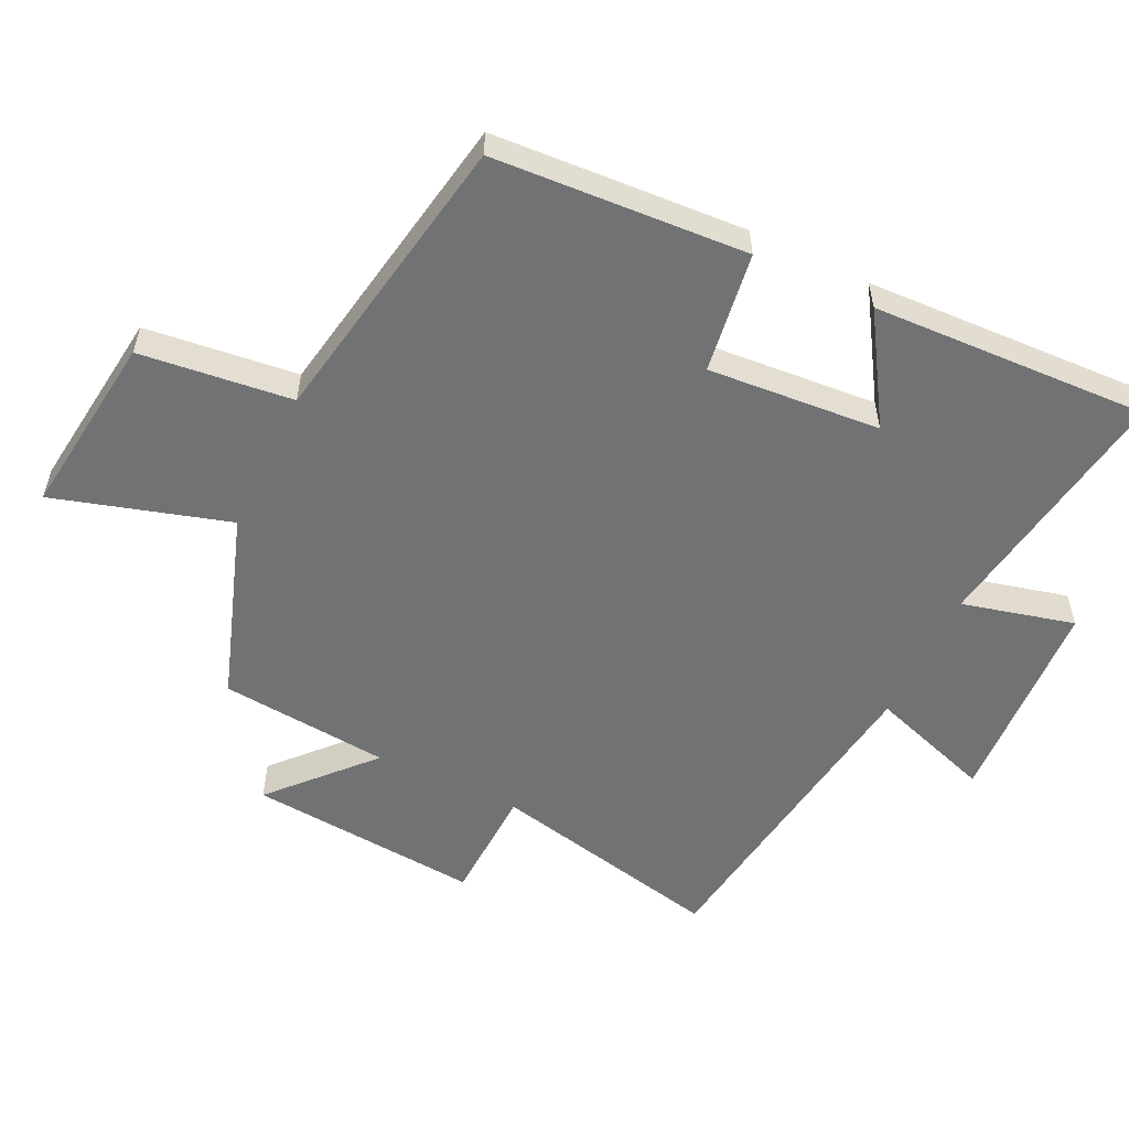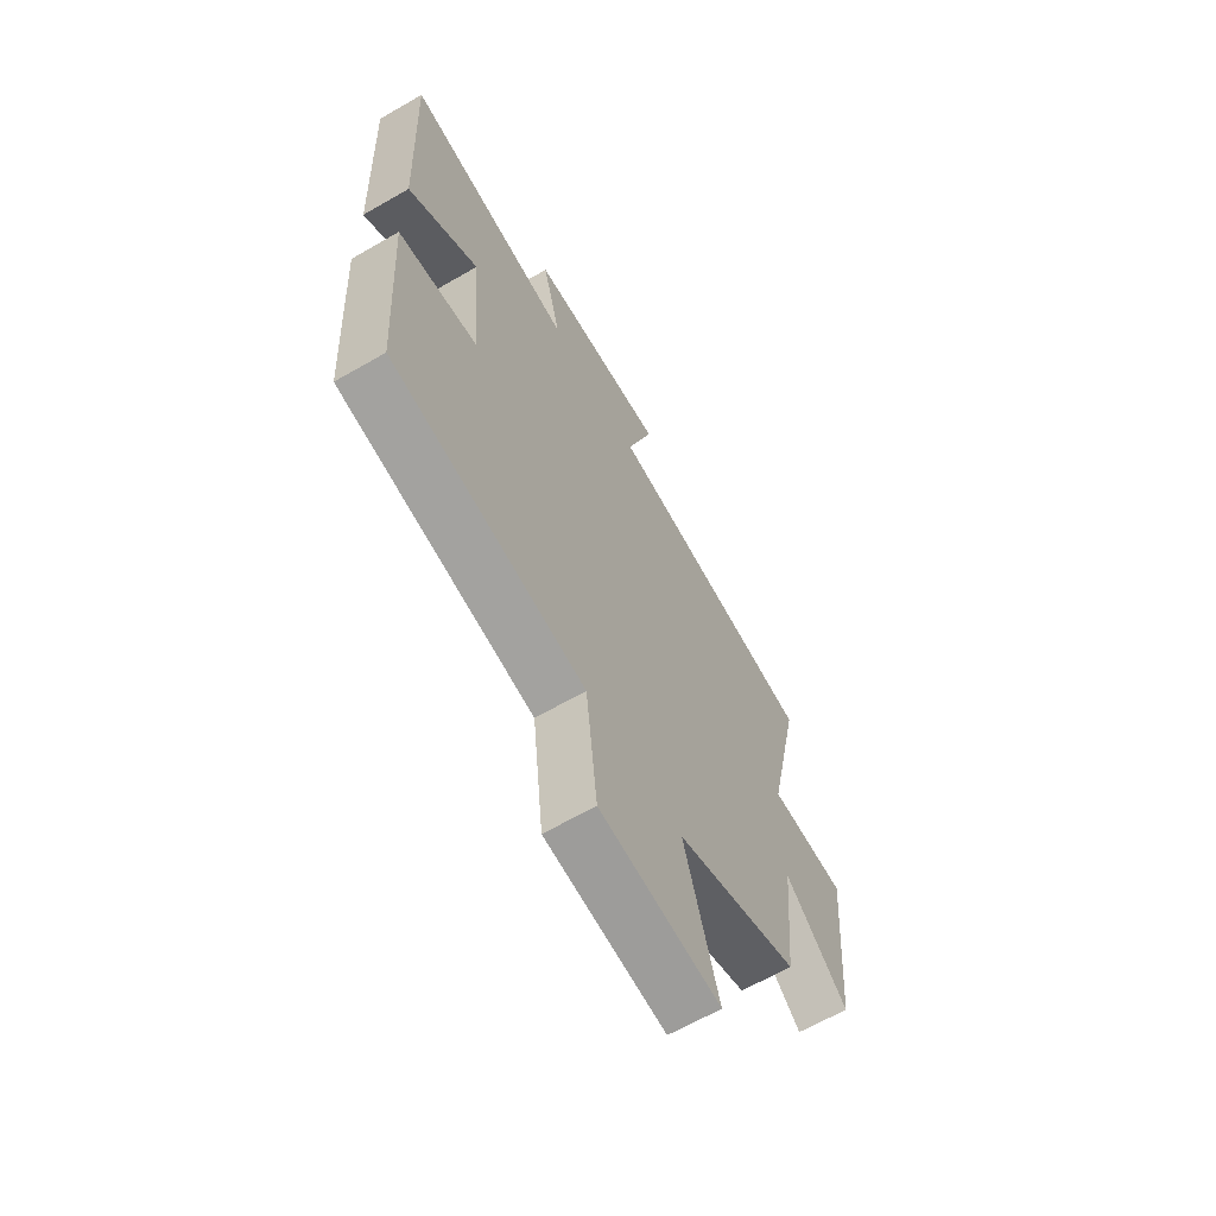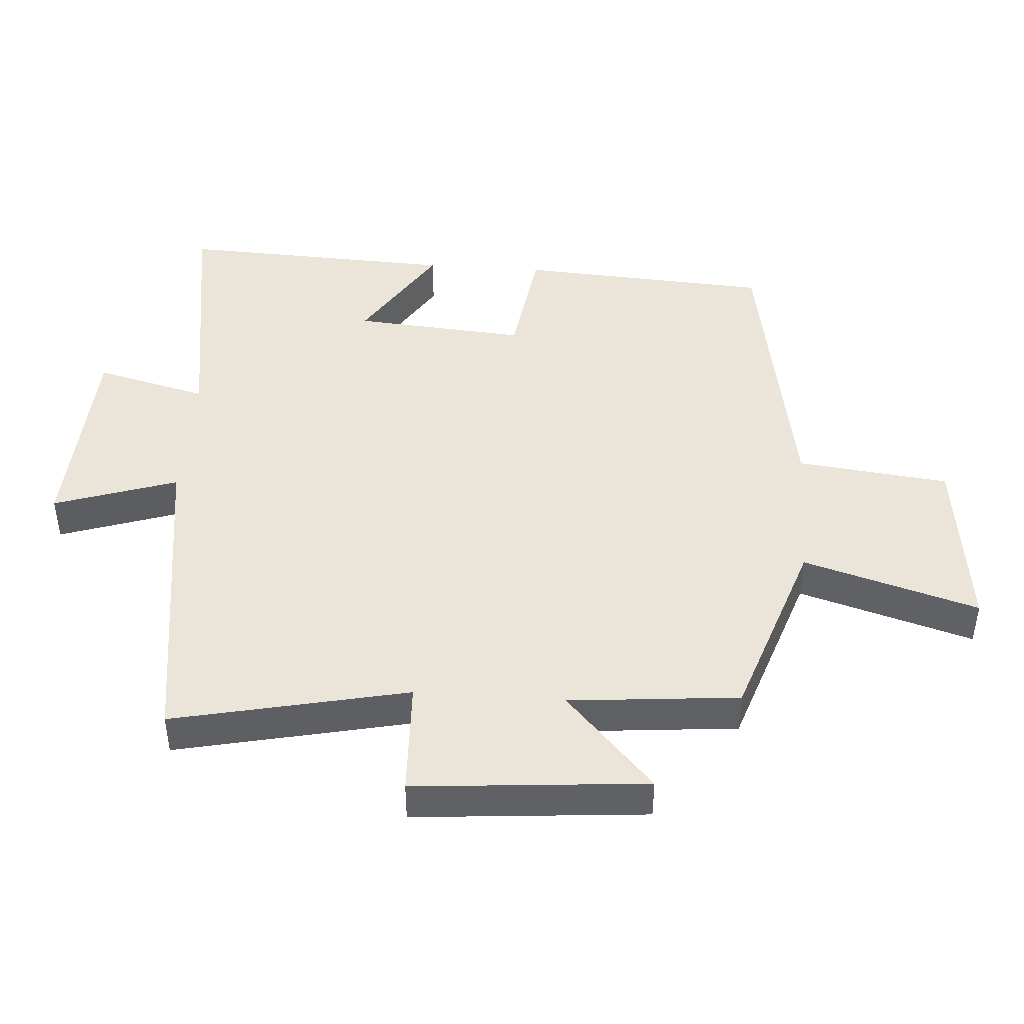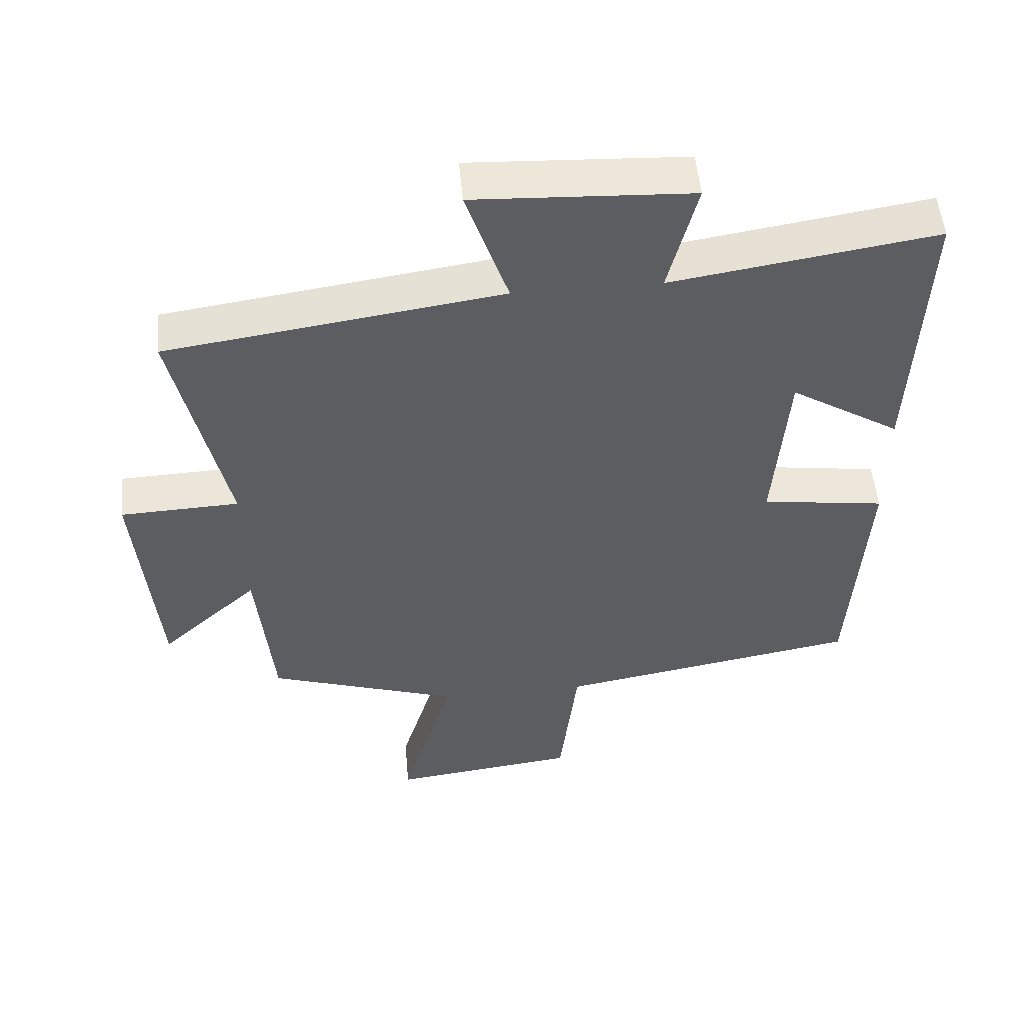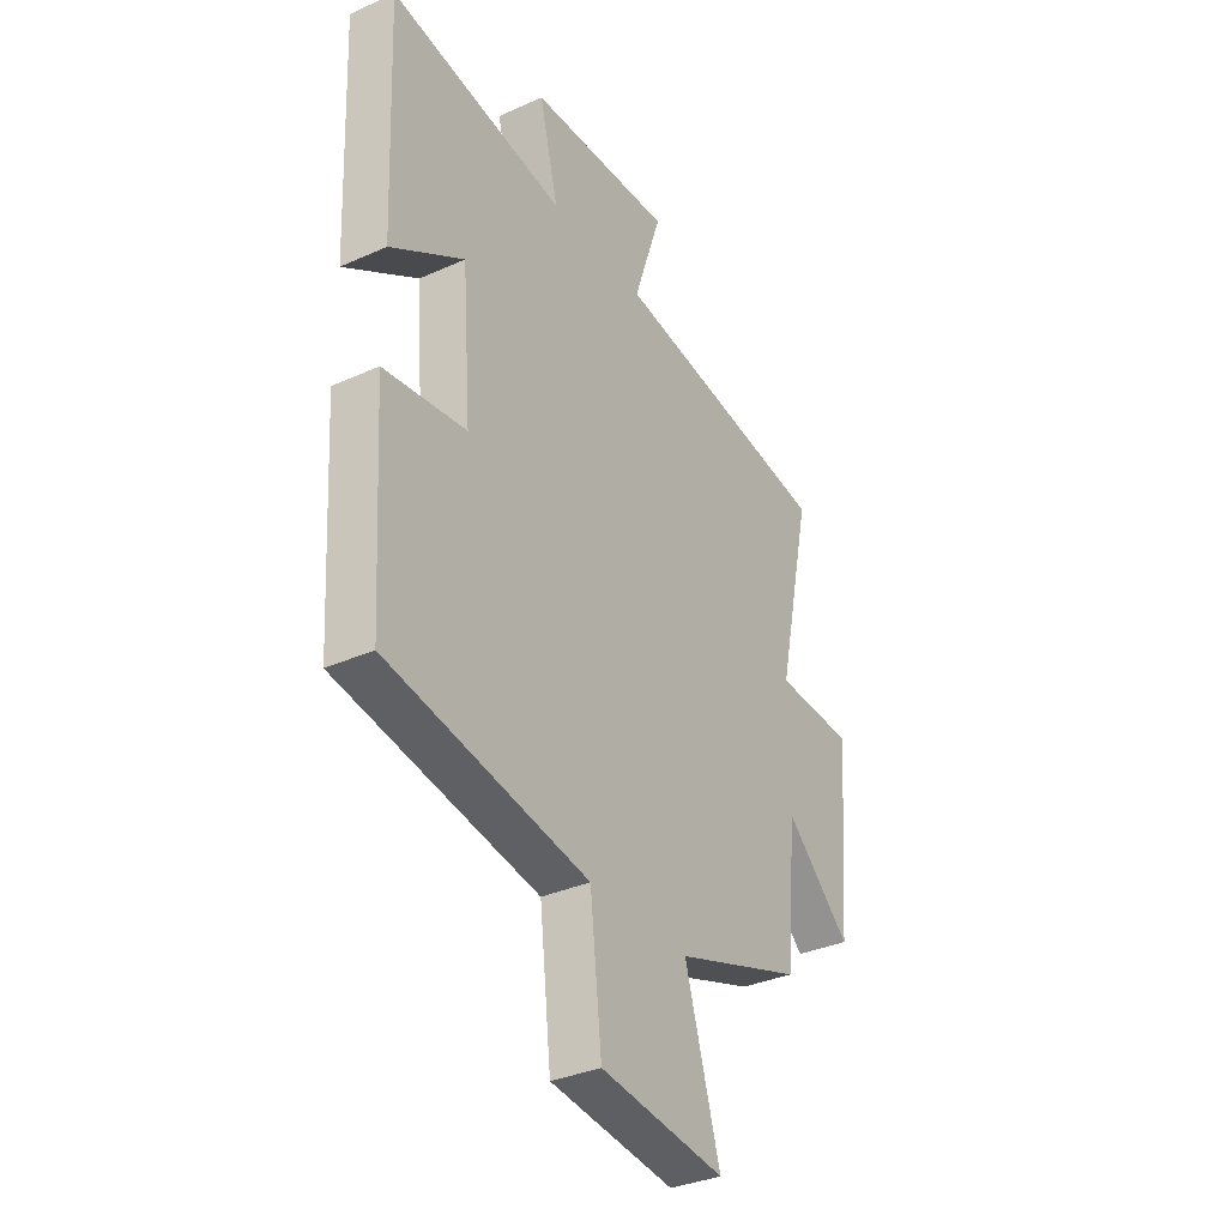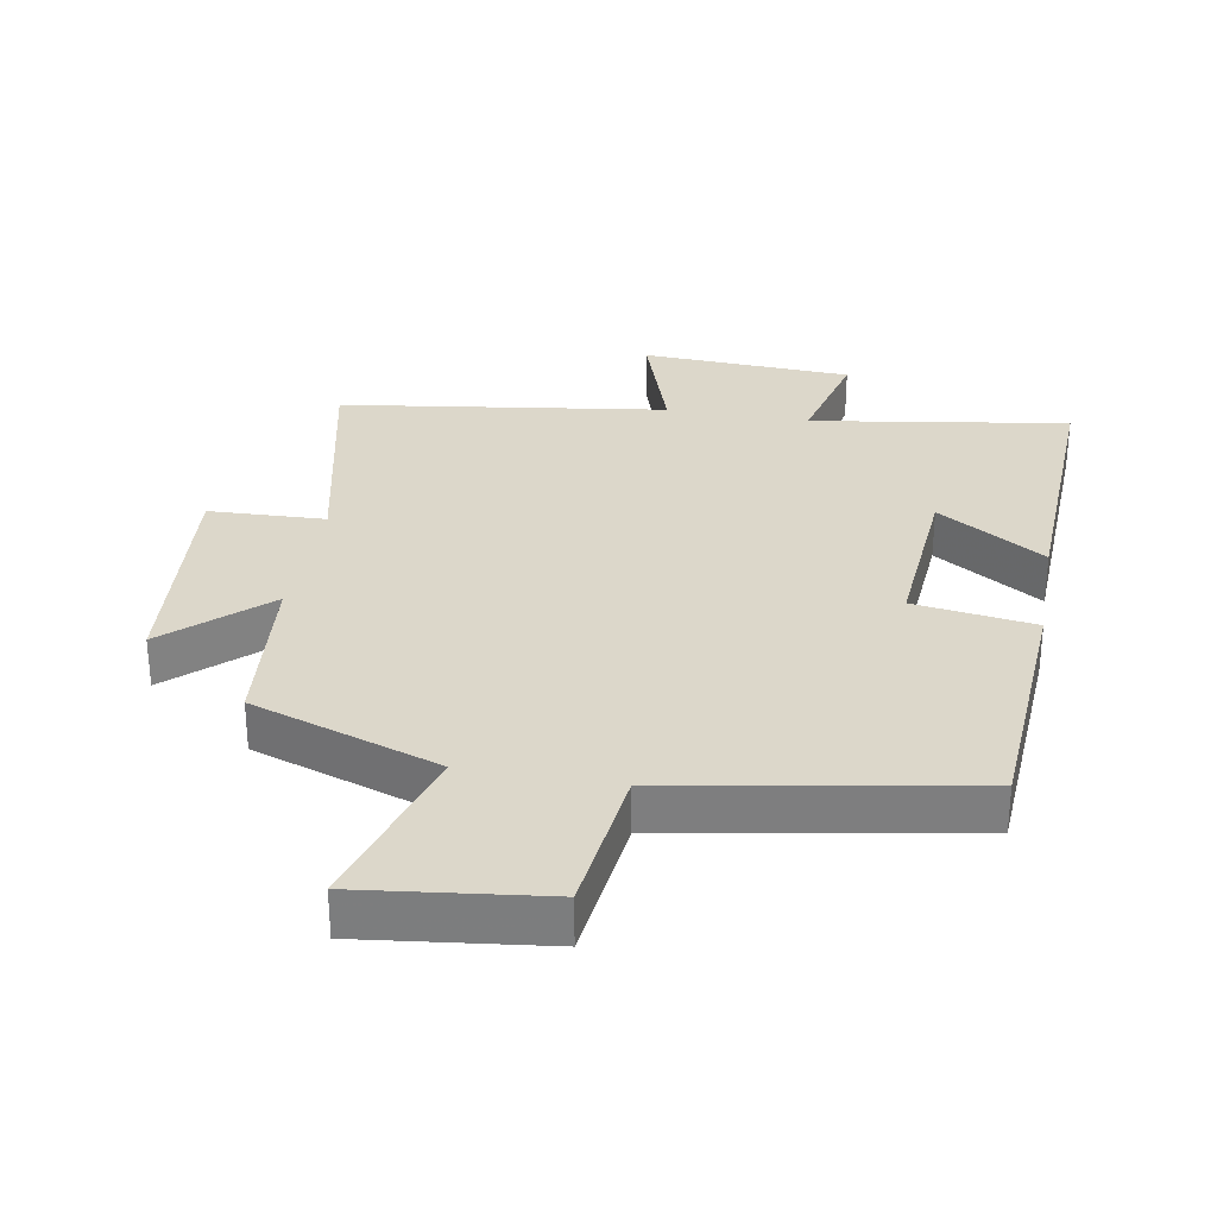
<metadata>
{"format":"obj","ext":"obj","renderer":"f3d","projection":"perspective","resolution":1024,"background":"white","views":[{"elev":-55.4,"azim":-115.6,"up":"+Y"},{"elev":-64.6,"azim":-59.9,"up":"+Z"},{"elev":44.5,"azim":94.1,"up":"+Y"},{"elev":52.3,"azim":174.8,"up":"+Z"},{"elev":-34.1,"azim":-58.7,"up":"+Z"},{"elev":30.6,"azim":-169.9,"up":"+Y"}]}
</metadata>
<code>
v 0.476 0.07 -0.404
v 0.193 0.07 -0.5
v 0.271 0.07 -0.763
v -0.005 0.07 -0.729
v -0.031 0.07 -0.5
v -0.477 0.07 -0.421
v -0.5 0.07 -0.04
v -0.318 0.07 -0.014
v -0.338 0.07 0.246
v -0.5 0.07 0.144
v -0.517 0.07 0.561
v -0.129 0.07 0.5
v -0.171 0.07 0.669
v 0.147 0.07 0.685
v 0.085 0.07 0.5
v 0.577 0.07 0.429
v 0.5 0.07 0.076
v 0.675 0.07 0.069
v 0.645 0.07 -0.281
v 0.5 0.07 -0.148
v 0.476 0 -0.404
v 0.193 0 -0.5
v 0.271 0 -0.763
v -0.005 0 -0.729
v -0.031 0 -0.5
v -0.477 0 -0.421
v -0.5 0 -0.04
v -0.318 0 -0.014
v -0.338 0 0.246
v -0.5 0 0.144
v -0.517 0 0.561
v -0.129 0 0.5
v -0.171 0 0.669
v 0.147 0 0.685
v 0.085 0 0.5
v 0.577 0 0.429
v 0.5 0 0.076
v 0.675 0 0.069
v 0.645 0 -0.281
v 0.5 0 -0.148
f 17 18 19 20
f 17 20 1 2
f 15 16 17 2
f 12 13 14 15
f 12 15 2
f 9 10 11 12
f 12 2 3
f 9 12 3
f 8 9 3
f 5 6 7 8
f 5 8 3
f 3 4 5
f 40 39 38 37
f 22 21 40 37
f 22 37 36 35
f 35 34 33 32
f 22 35 32
f 32 31 30 29
f 23 22 32
f 23 32 29
f 23 29 28
f 28 27 26 25
f 23 28 25
f 25 24 23
f 1 21 22 2
f 2 22 23 3
f 3 23 24 4
f 4 24 25 5
f 5 25 26 6
f 6 26 27 7
f 7 27 28 8
f 8 28 29 9
f 9 29 30 10
f 10 30 31 11
f 11 31 32 12
f 12 32 33 13
f 13 33 34 14
f 14 34 35 15
f 15 35 36 16
f 16 36 37 17
f 17 37 38 18
f 18 38 39 19
f 19 39 40 20
f 20 40 21 1

</code>
